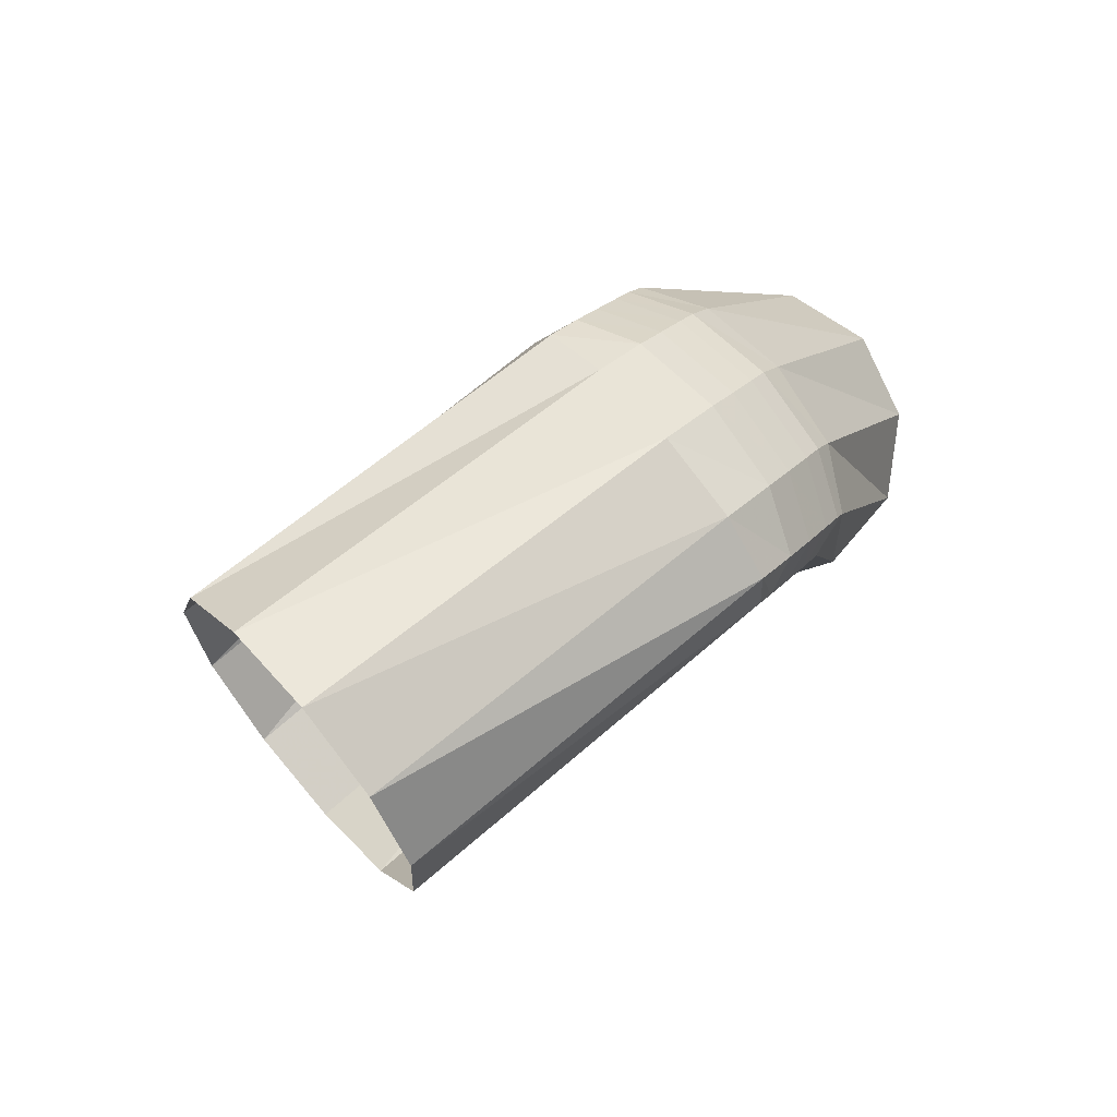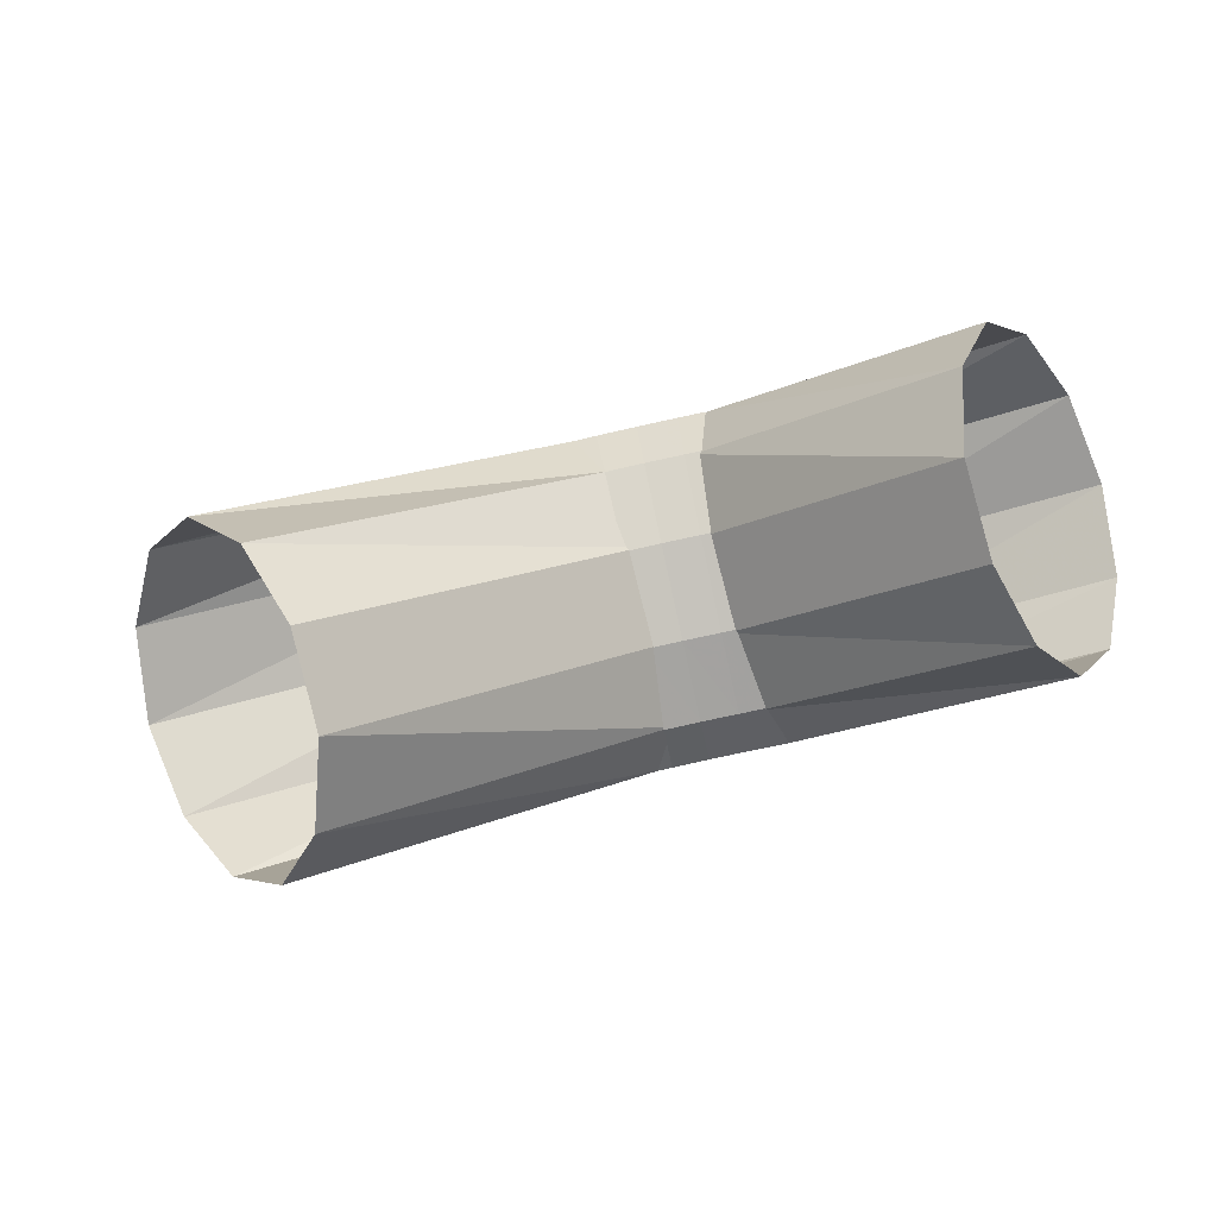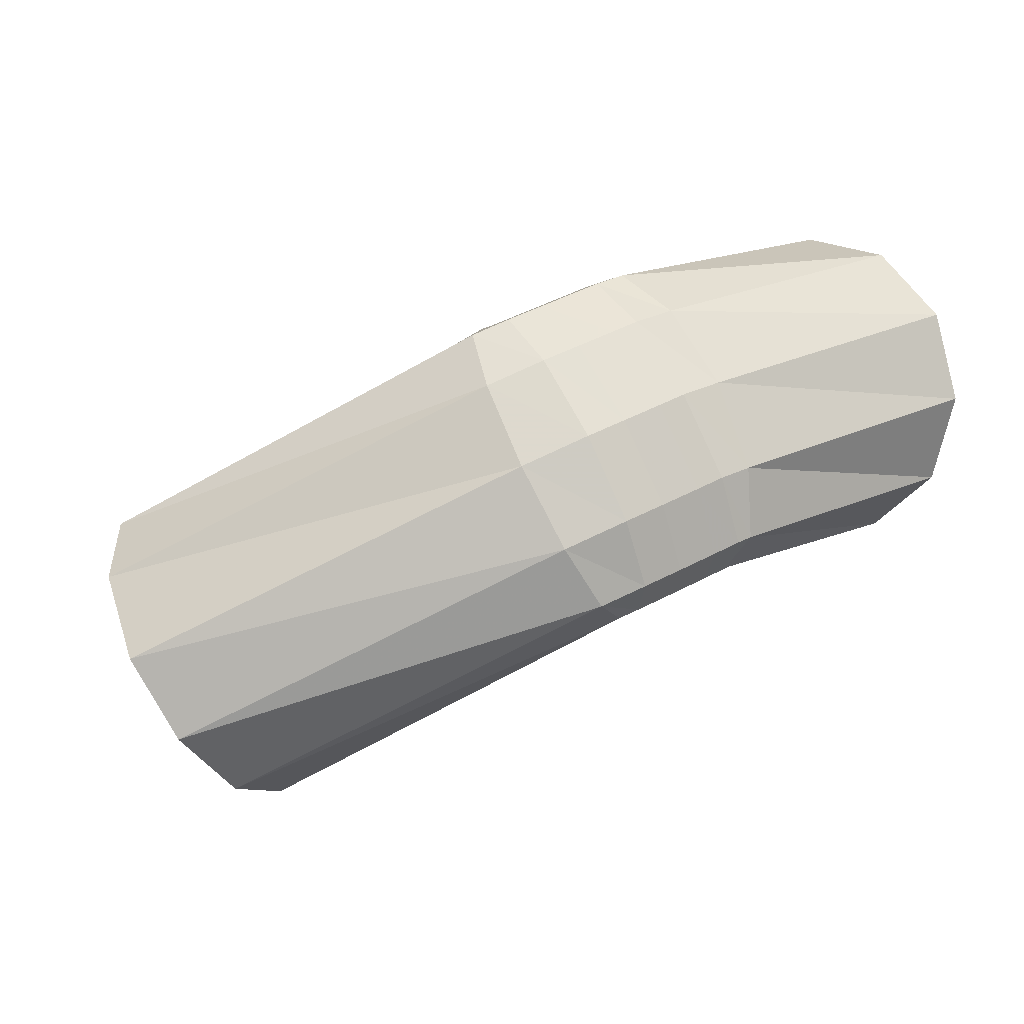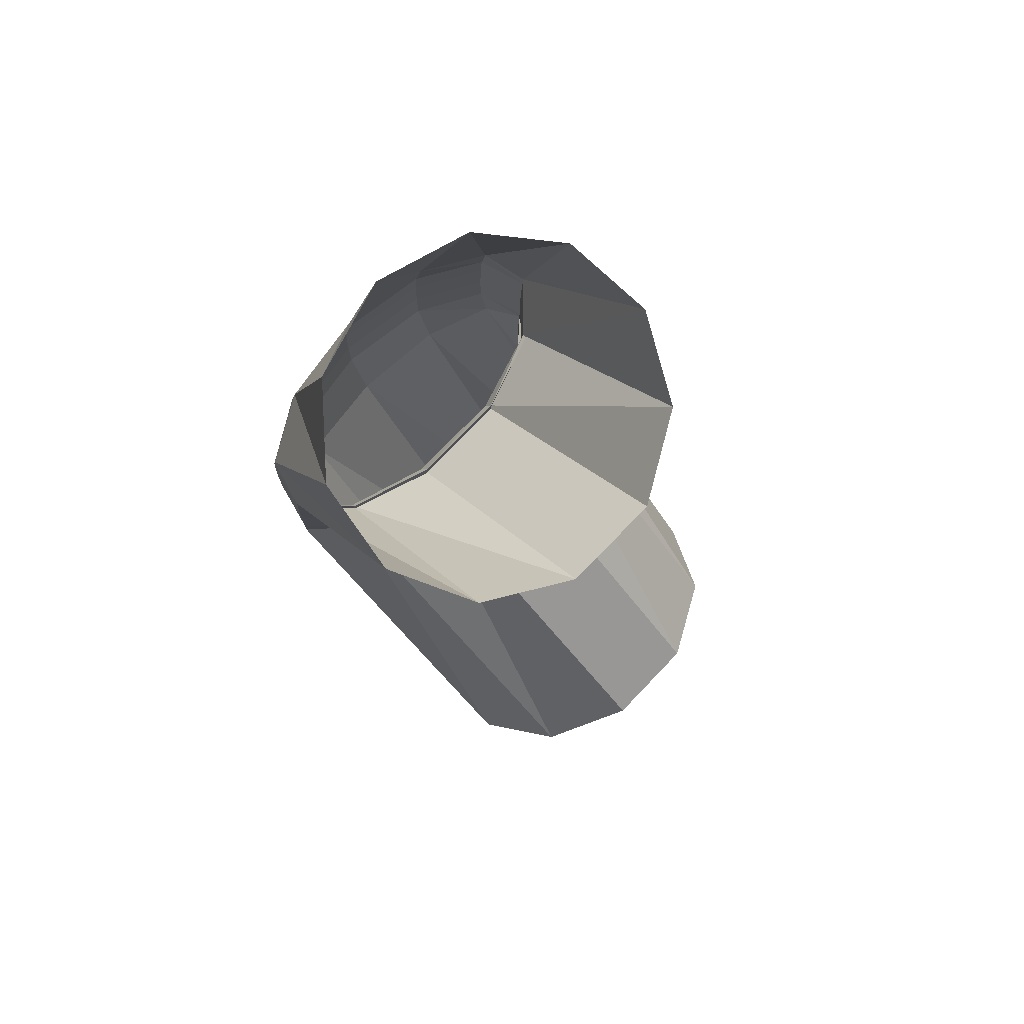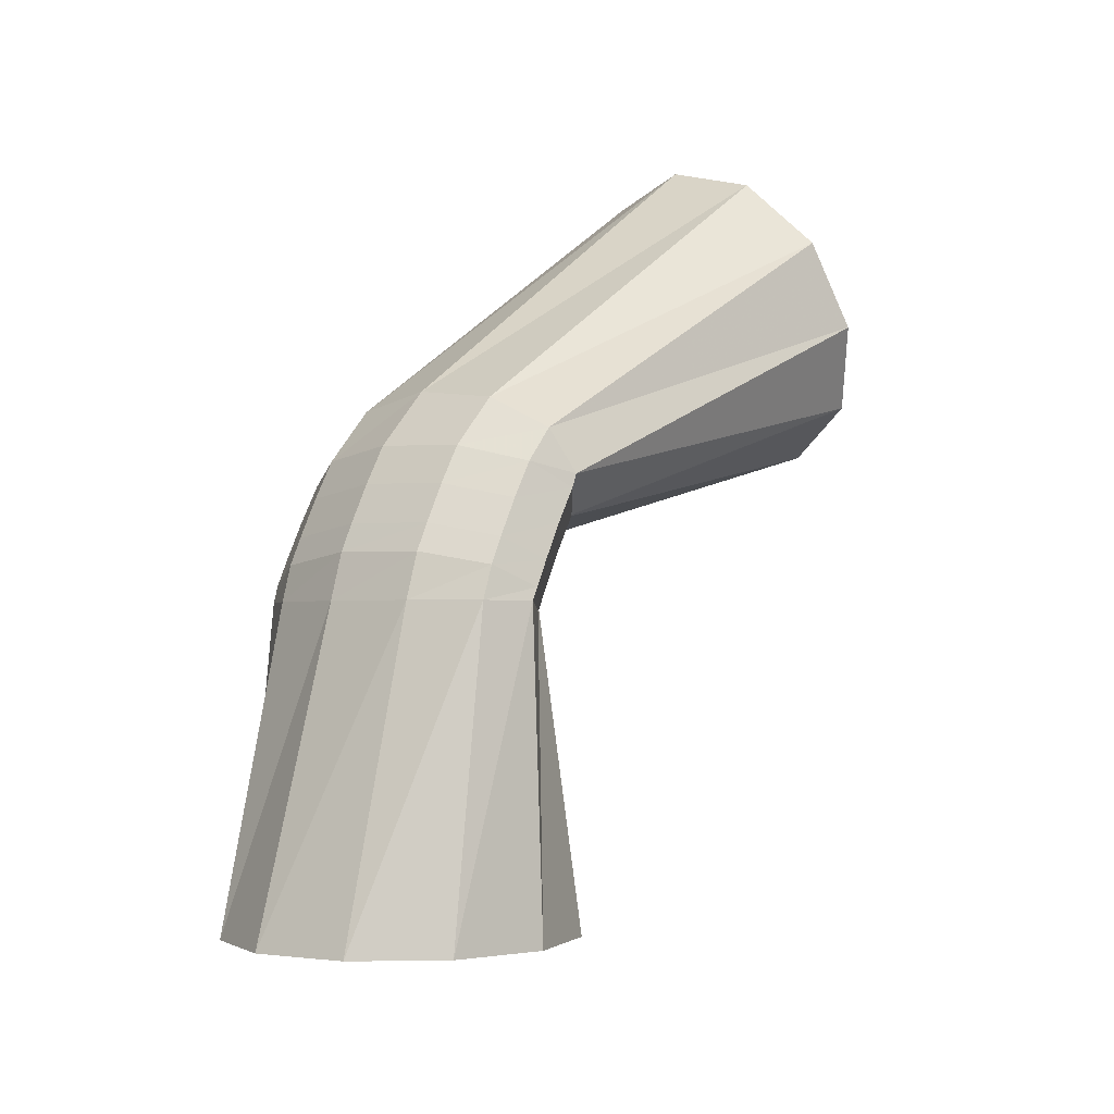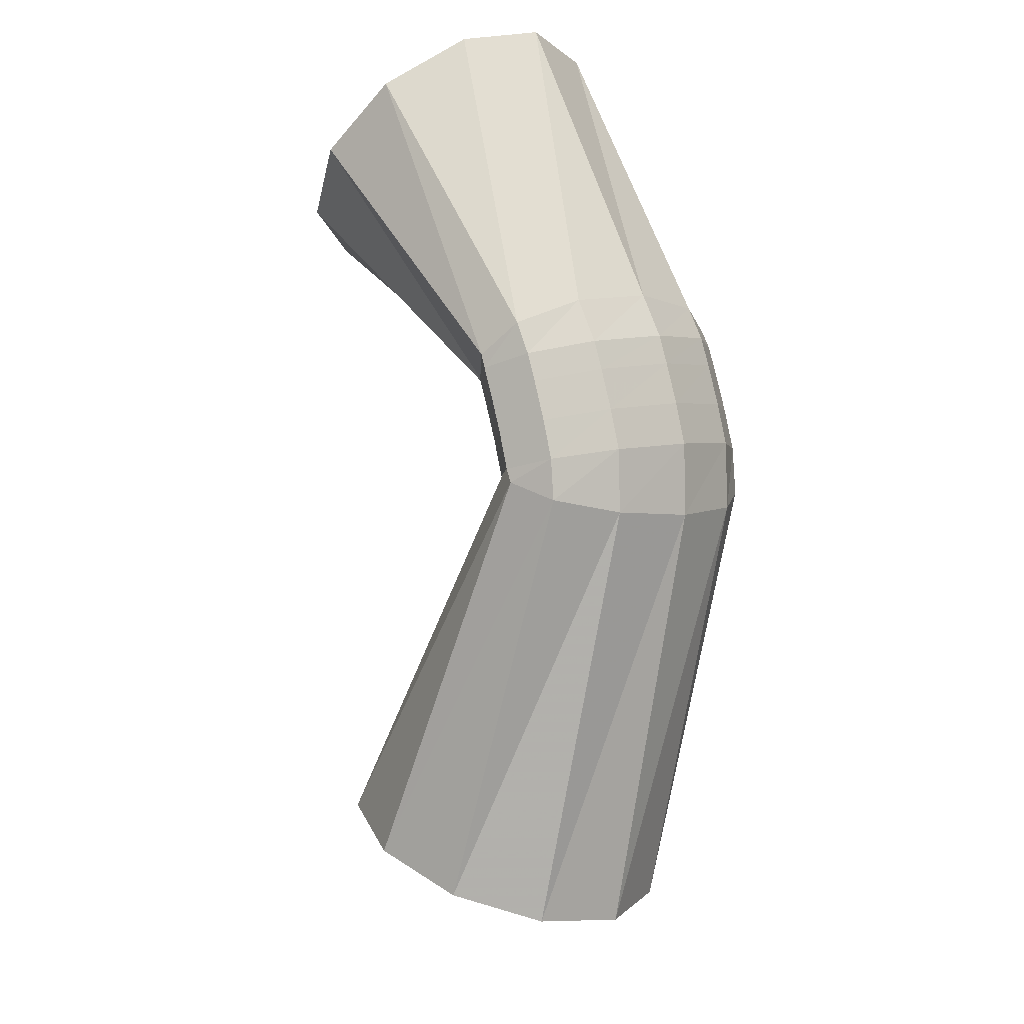
<metadata>
{"format":"obj","ext":"obj","renderer":"f3d","projection":"perspective","resolution":1024,"background":"white","views":[{"elev":11.8,"azim":113.2,"up":"+Z"},{"elev":-44.3,"azim":-159.4,"up":"+Y"},{"elev":27.5,"azim":143.4,"up":"+Z"},{"elev":-2.0,"azim":-98.3,"up":"+Z"},{"elev":76.9,"azim":-78.9,"up":"+Z"},{"elev":74.0,"azim":70.6,"up":"+Z"}]}
</metadata>
<code>
g tube1
v 176 168.7 129.8
v 175.3 170.2 127.5
v 173.7 170.5 125.2
v 171.6 169.5 123.7
v 169.7 167.5 123.3
v 168.5 165.1 124.3
v 168.5 163.1 126.4
v 169.7 162.2 128.7
v 171.6 162.6 130.7
v 173.7 164.1 131.7
v 175.4 166.4 131.4
v 176 168.7 129.8
v 165.7 174.4 135.5
v 165.4 176.1 133.3
v 164.6 176.9 131.5
v 163.6 176.5 130.6
v 162.7 175.1 130.8
v 162.1 173 132.1
v 162.1 171.1 134.1
v 162.7 169.8 136.2
v 163.6 169.6 137.6
v 164.6 170.5 138
v 165.4 172.3 137.2
v 165.7 174.4 135.5
v 163.8 175.1 136.1
v 163.6 176.7 134
v 163.3 177.3 131.9
v 162.9 176.6 130.7
v 162.6 174.9 130.7
v 162.5 172.7 131.8
v 162.6 170.7 133.8
v 162.9 169.5 136
v 163.2 169.6 137.7
v 163.5 170.8 138.4
v 163.7 172.9 137.8
v 163.8 175.1 136.1
v 162.6 175.2 136.4
v 162.4 176.9 134.2
v 162.1 177.4 132.2
v 161.8 176.8 130.9
v 161.5 175 130.9
v 161.5 172.8 132
v 161.6 170.8 134
v 161.8 169.7 136.2
v 162.1 169.7 137.9
v 162.4 171 138.6
v 162.6 173 138
v 162.6 175.2 136.4
v 161.3 175.4 136.6
v 161.1 177 134.4
v 160.8 177.6 132.4
v 160.6 176.9 131.1
v 160.4 175.2 131.1
v 160.3 173 132.2
v 160.5 171 134.2
v 160.7 169.8 136.4
v 161 169.9 138.1
v 161.3 171.1 138.8
v 161.4 173.2 138.2
v 161.3 175.4 136.6
v 160.5 175.5 136.7
v 160.3 177.1 134.5
v 160 177.7 132.5
v 159.7 177 131.3
v 159.6 175.2 131.2
v 159.5 173 132.3
v 159.7 171 134.3
v 159.9 169.9 136.5
v 160.2 169.9 138.2
v 160.4 171.2 138.9
v 160.5 173.3 138.3
v 160.5 175.5 136.7
v 159.1 175.4 136.7
v 159.2 177.1 134.5
v 159.5 177.7 132.5
v 159.8 177 131.3
v 160.2 175.3 131.2
v 160.4 173.1 132.4
v 160.4 171.1 134.4
v 160.1 169.9 136.6
v 159.8 170 138.3
v 159.4 171.2 139
v 159.2 173.3 138.4
v 159.1 175.4 136.7
v 149.5 175.4 136.6
v 149.7 176.7 134.2
v 150.3 176.6 131.4
v 151.1 175 129.2
v 151.8 172.4 128.3
v 152.2 169.7 129
v 152.2 167.7 131
v 151.7 167.1 133.7
v 151 168 136.2
v 150.3 170.2 137.8
v 149.7 172.9 138
v 149.5 175.4 136.6
f 1 2 14
f 14 13 1
f 2 3 15
f 15 14 2
f 3 4 16
f 16 15 3
f 4 5 17
f 17 16 4
f 5 6 18
f 18 17 5
f 6 7 19
f 19 18 6
f 7 8 20
f 20 19 7
f 8 9 21
f 21 20 8
f 9 10 22
f 22 21 9
f 10 11 23
f 23 22 10
f 11 12 24
f 24 23 11
f 13 14 26
f 26 25 13
f 14 15 27
f 27 26 14
f 15 16 28
f 28 27 15
f 16 17 29
f 29 28 16
f 17 18 30
f 30 29 17
f 18 19 31
f 31 30 18
f 19 20 32
f 32 31 19
f 20 21 33
f 33 32 20
f 21 22 34
f 34 33 21
f 22 23 35
f 35 34 22
f 23 24 36
f 36 35 23
f 25 26 38
f 38 37 25
f 26 27 39
f 39 38 26
f 27 28 40
f 40 39 27
f 28 29 41
f 41 40 28
f 29 30 42
f 42 41 29
f 30 31 43
f 43 42 30
f 31 32 44
f 44 43 31
f 32 33 45
f 45 44 32
f 33 34 46
f 46 45 33
f 34 35 47
f 47 46 34
f 35 36 48
f 48 47 35
f 37 38 50
f 50 49 37
f 38 39 51
f 51 50 38
f 39 40 52
f 52 51 39
f 40 41 53
f 53 52 40
f 41 42 54
f 54 53 41
f 42 43 55
f 55 54 42
f 43 44 56
f 56 55 43
f 44 45 57
f 57 56 44
f 45 46 58
f 58 57 45
f 46 47 59
f 59 58 46
f 47 48 60
f 60 59 47
f 49 50 62
f 62 61 49
f 50 51 63
f 63 62 50
f 51 52 64
f 64 63 51
f 52 53 65
f 65 64 52
f 53 54 66
f 66 65 53
f 54 55 67
f 67 66 54
f 55 56 68
f 68 67 55
f 56 57 69
f 69 68 56
f 57 58 70
f 70 69 57
f 58 59 71
f 71 70 58
f 59 60 72
f 72 71 59
f 61 62 74
f 74 73 61
f 62 63 75
f 75 74 62
f 63 64 76
f 76 75 63
f 64 65 77
f 77 76 64
f 65 66 78
f 78 77 65
f 66 67 79
f 79 78 66
f 67 68 80
f 80 79 67
f 68 69 81
f 81 80 68
f 69 70 82
f 82 81 69
f 70 71 83
f 83 82 70
f 71 72 84
f 84 83 71
f 73 74 86
f 86 85 73
f 74 75 87
f 87 86 74
f 75 76 88
f 88 87 75
f 76 77 89
f 89 88 76
f 77 78 90
f 90 89 77
f 78 79 91
f 91 90 78
f 79 80 92
f 92 91 79
f 80 81 93
f 93 92 80
f 81 82 94
f 94 93 81
f 82 83 95
f 95 94 82
f 83 84 96
f 96 95 83
g

</code>
